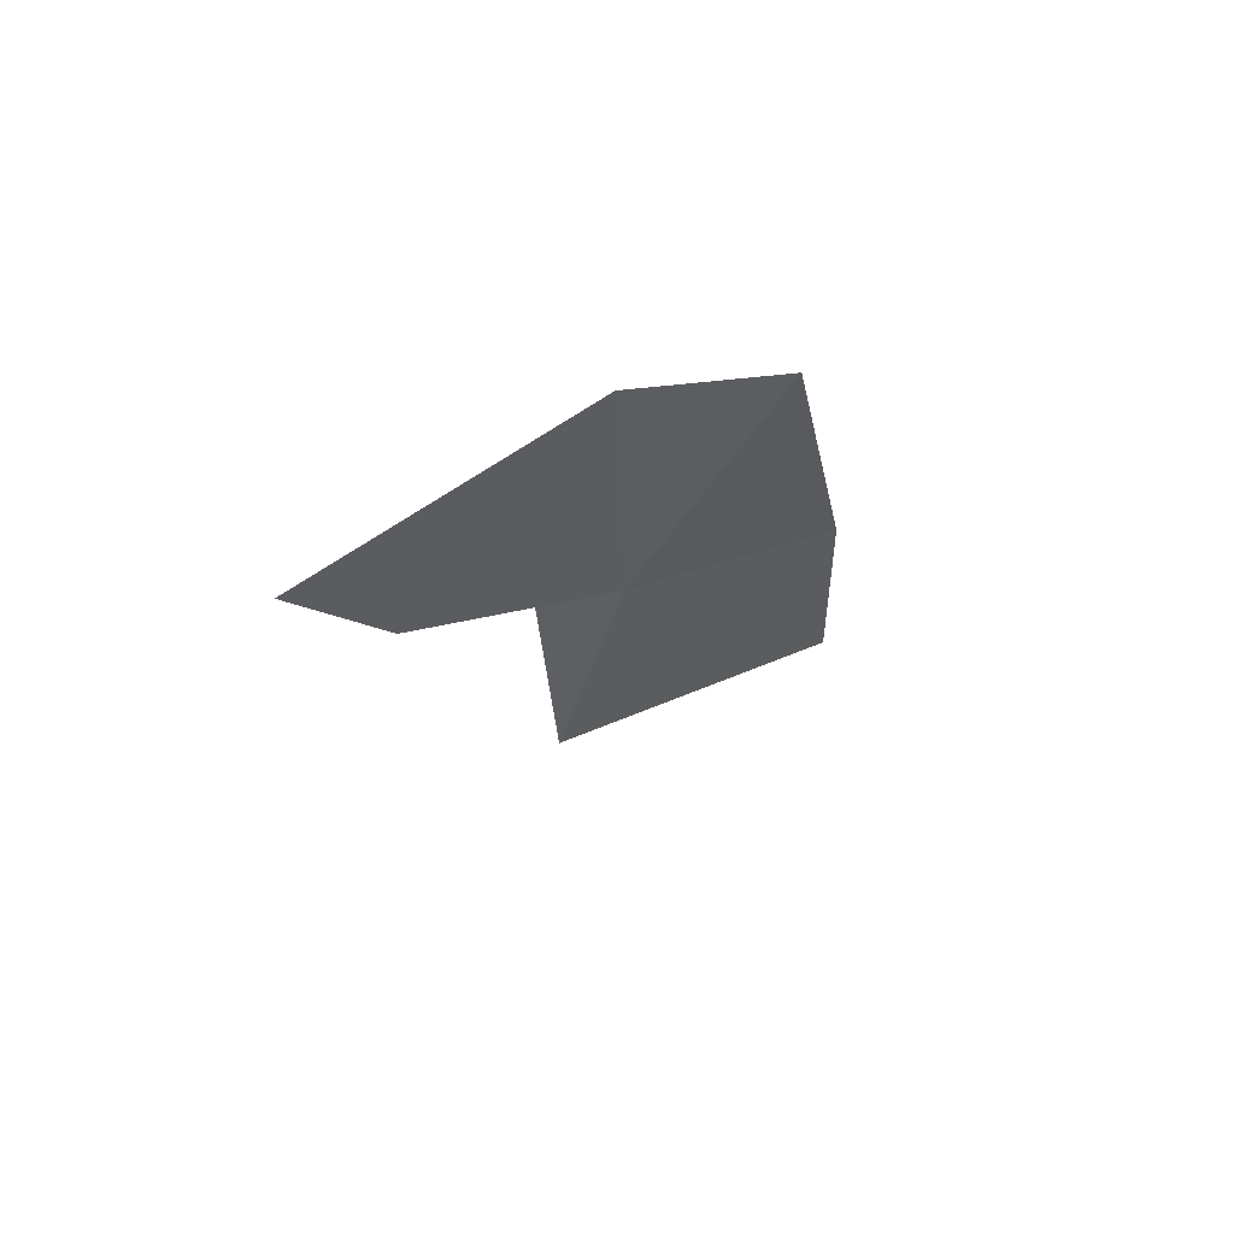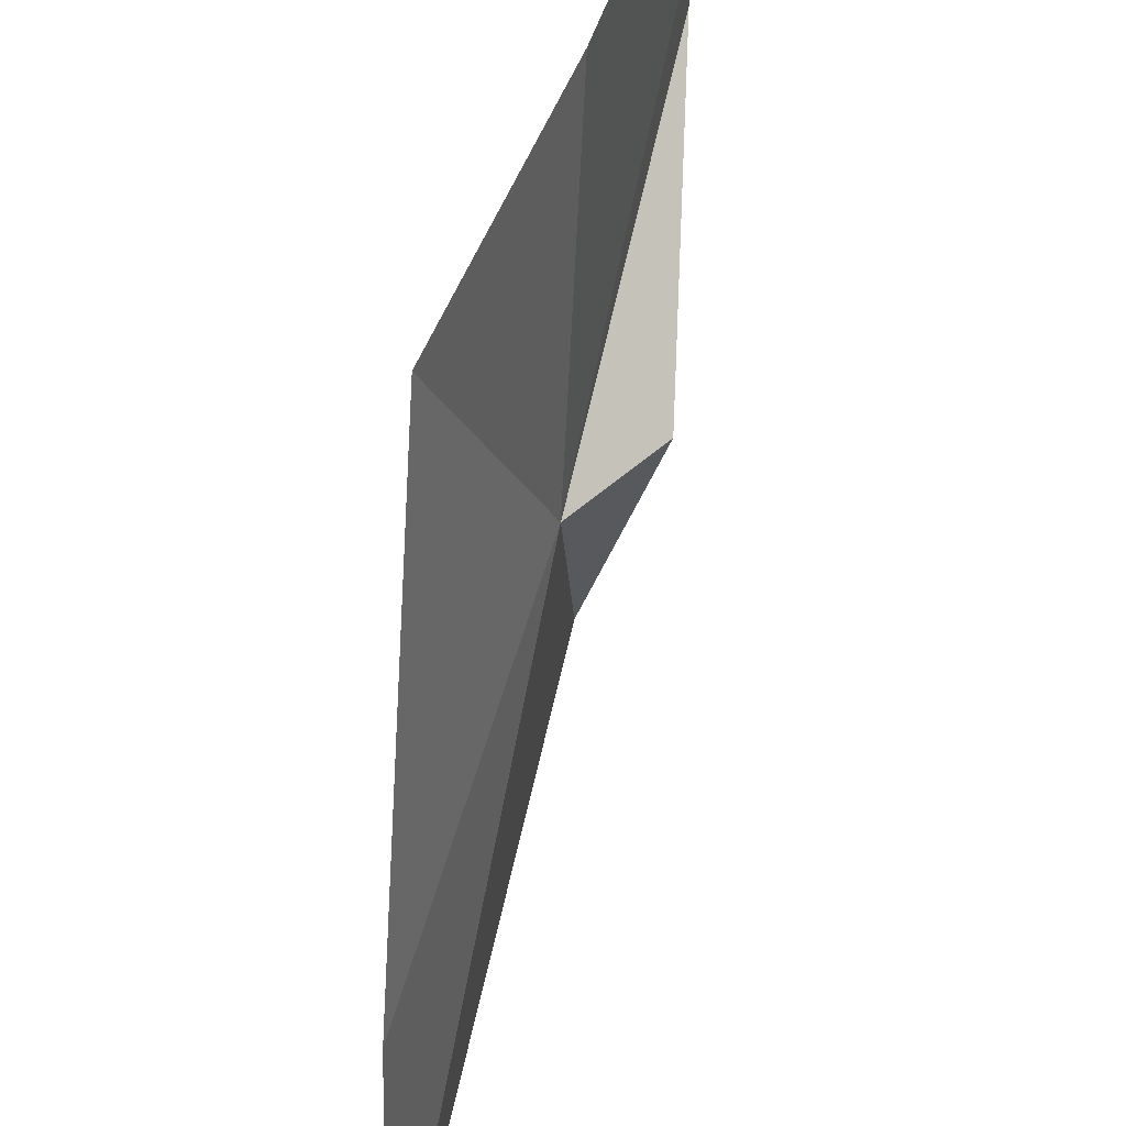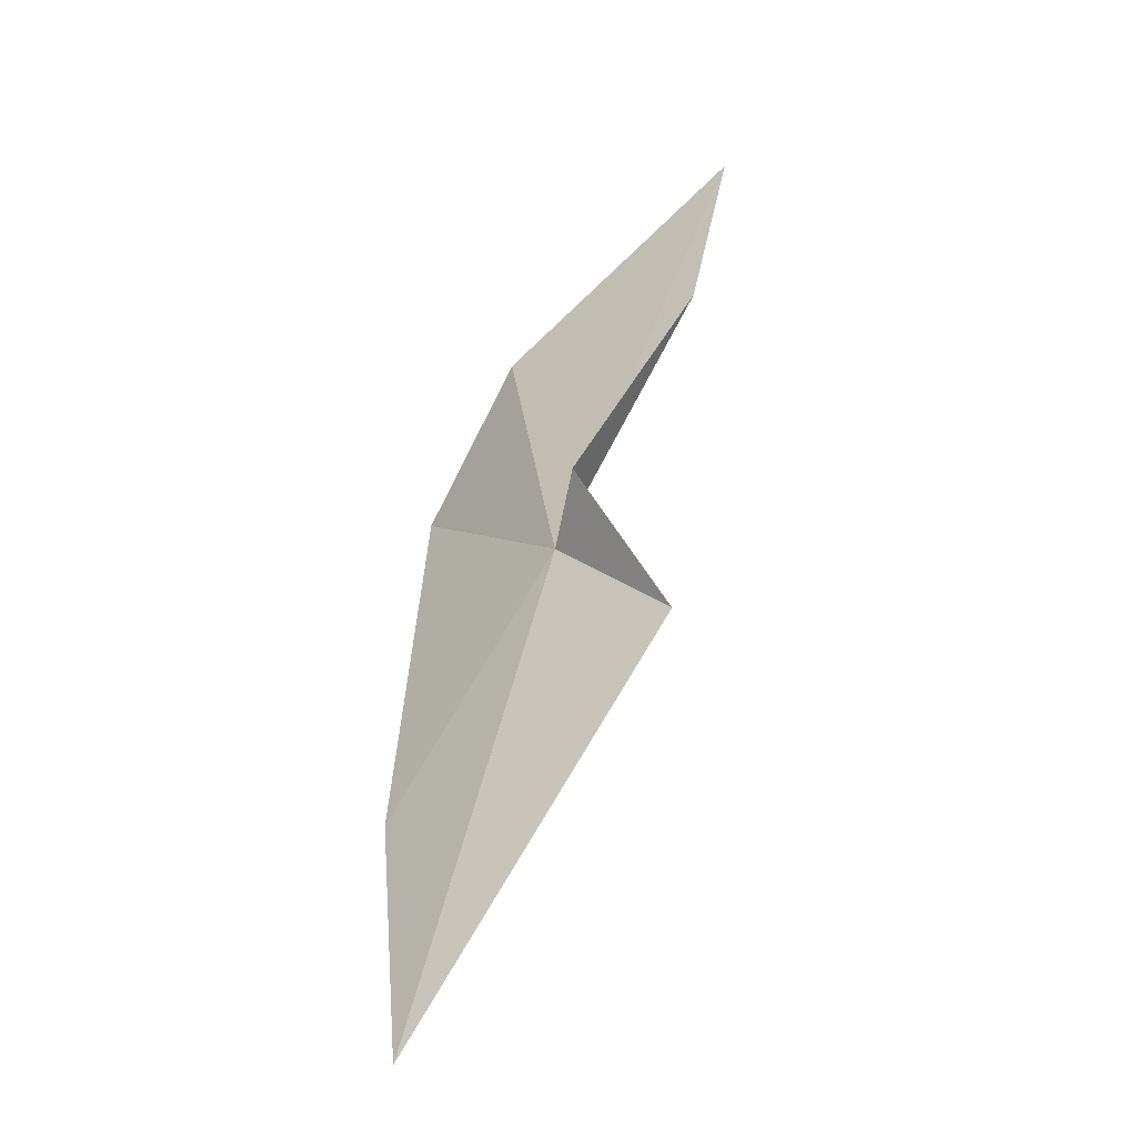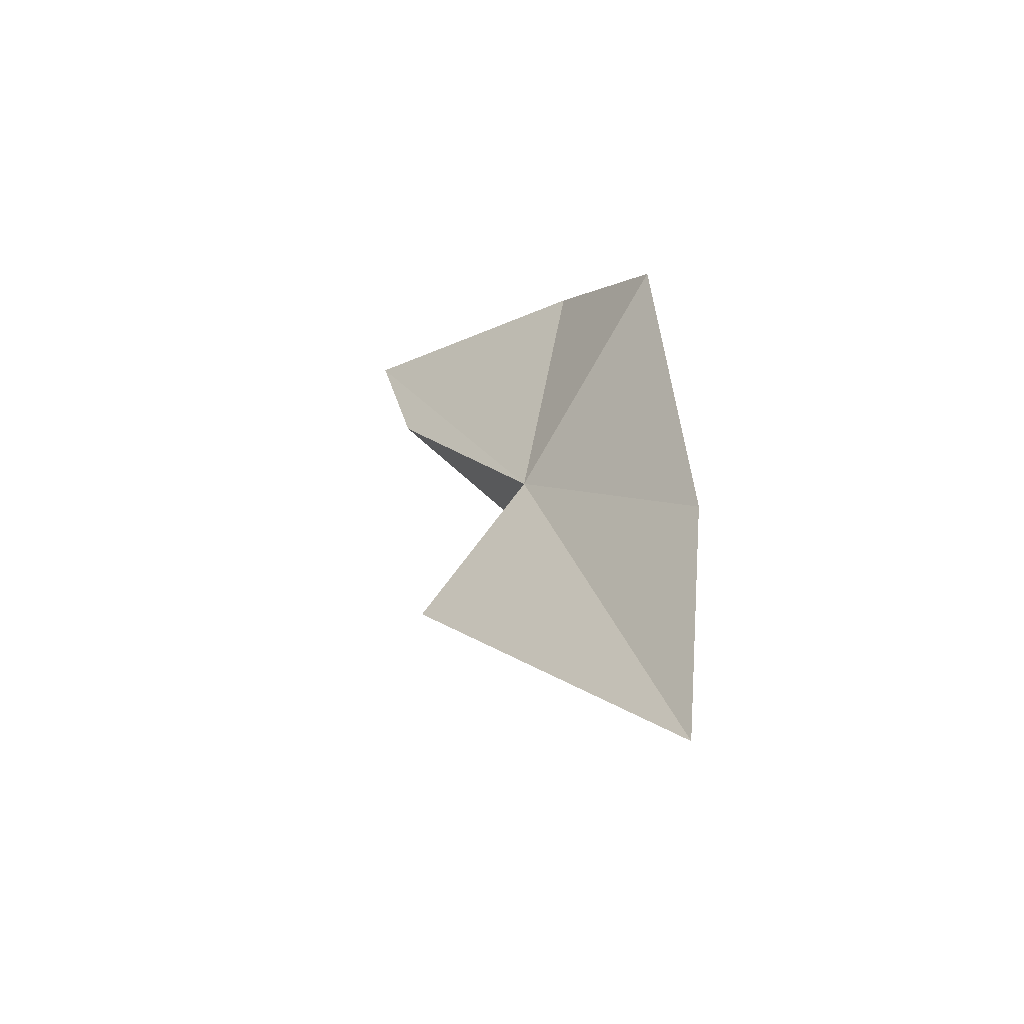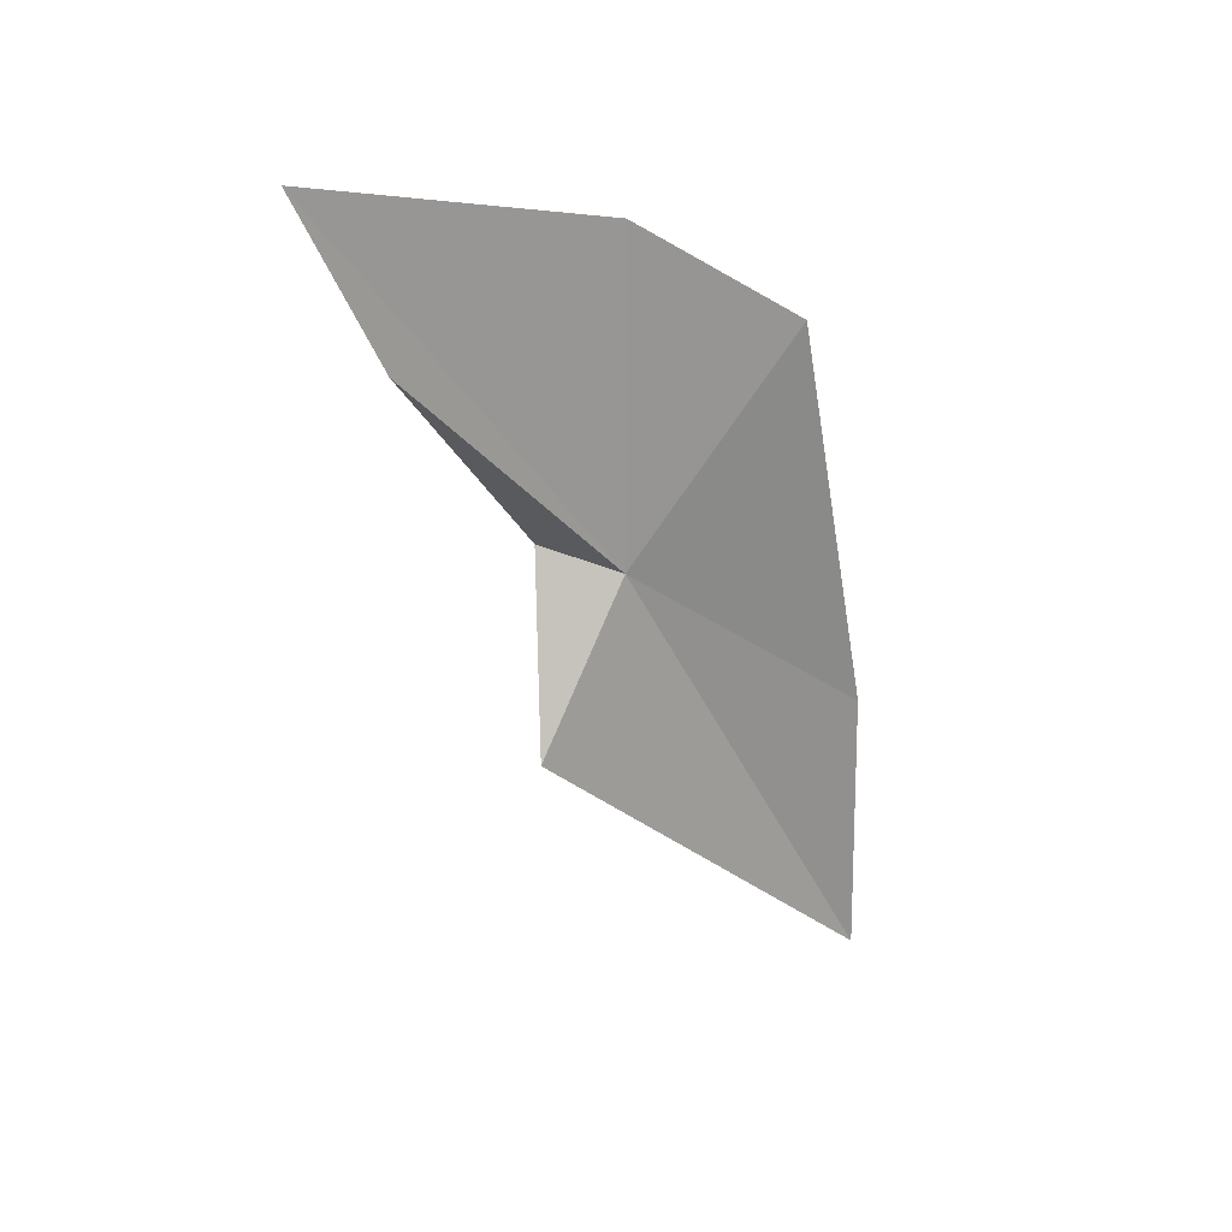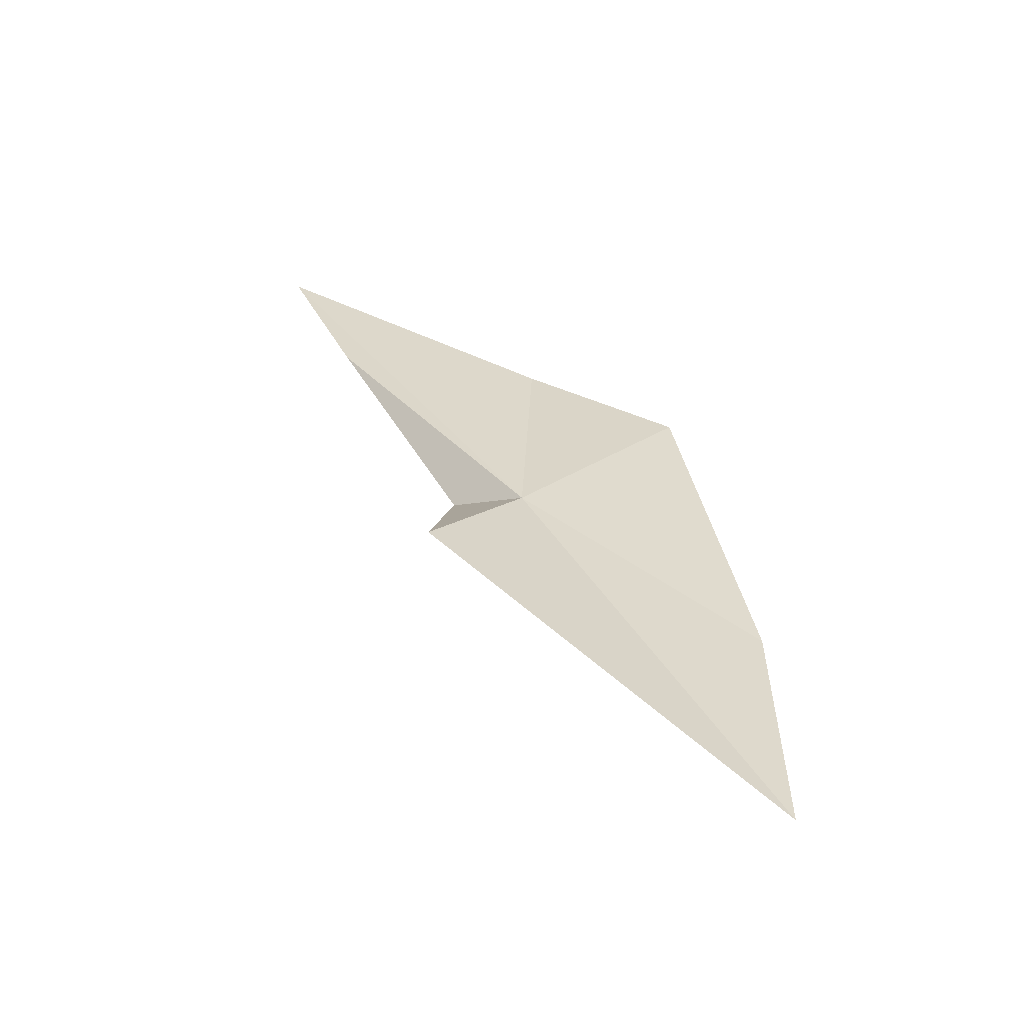
<metadata>
{"format":"obj","ext":"obj","renderer":"f3d","projection":"perspective","resolution":1024,"background":"white","views":[{"elev":71.7,"azim":-148.7,"up":"+Z"},{"elev":-56.8,"azim":3.5,"up":"+Y"},{"elev":-52.5,"azim":111.8,"up":"+Z"},{"elev":-41.5,"azim":-67.9,"up":"+Z"},{"elev":31.2,"azim":-139.6,"up":"+Z"},{"elev":-52.7,"azim":-124.6,"up":"+Z"}]}
</metadata>
<code>
v 14.69 19.7 15.32
v 14.17 18.93 13.51
v 14.26 18.86 14.56
v 14.68 20.15 14.76
v 14.94 19.87 15.42
v 15.03 20.42 16.21
v 15.19 20.65 16.85
v 14.81 19.55 16.52
v 14.45 19.04 16.1
f 1 3 2
f 1 2 4
f 1 4 5
f 1 5 6
f 1 6 7
f 1 7 8
f 1 8 9
f 1 9 3

</code>
